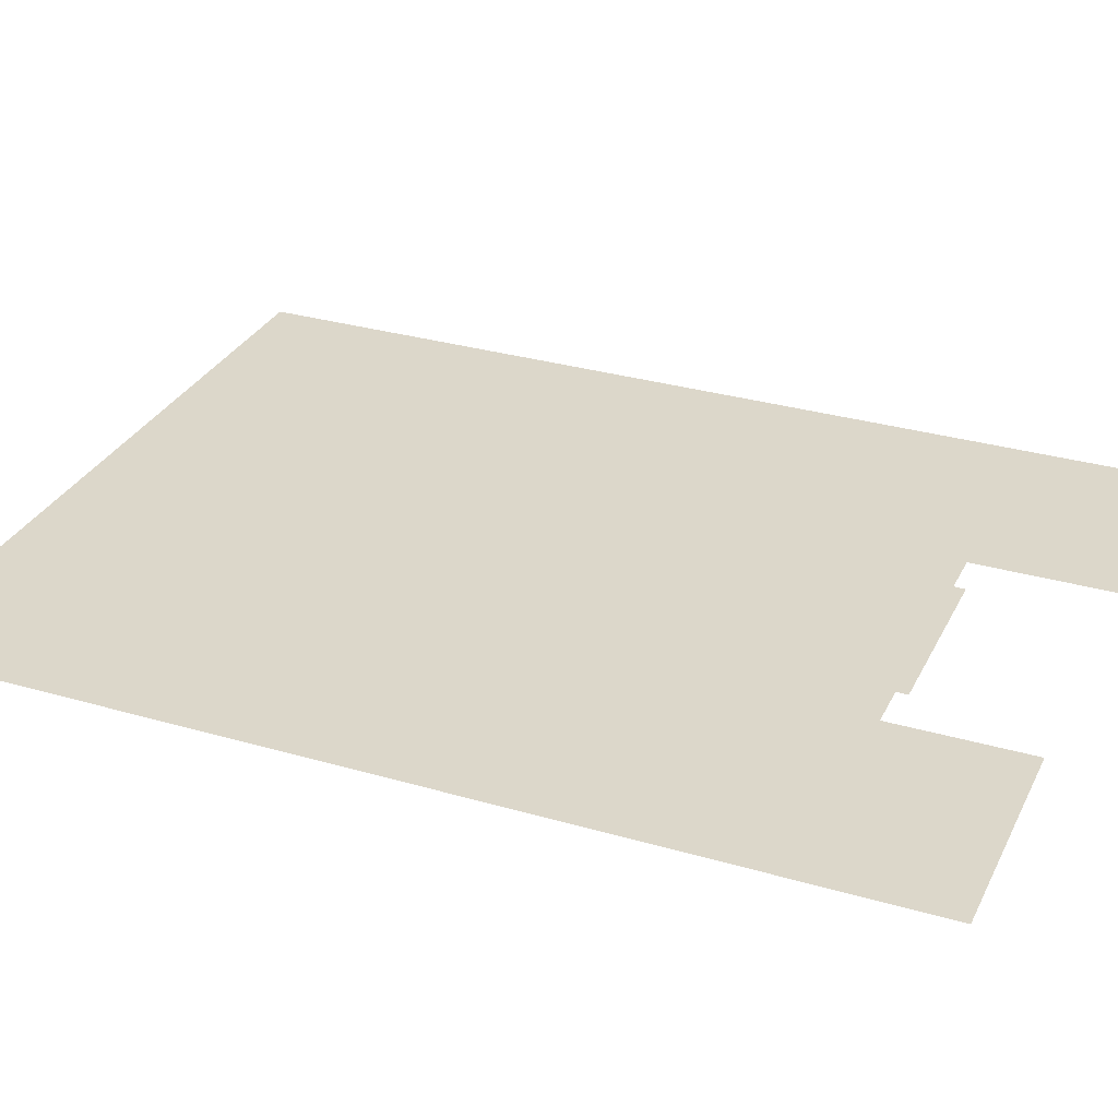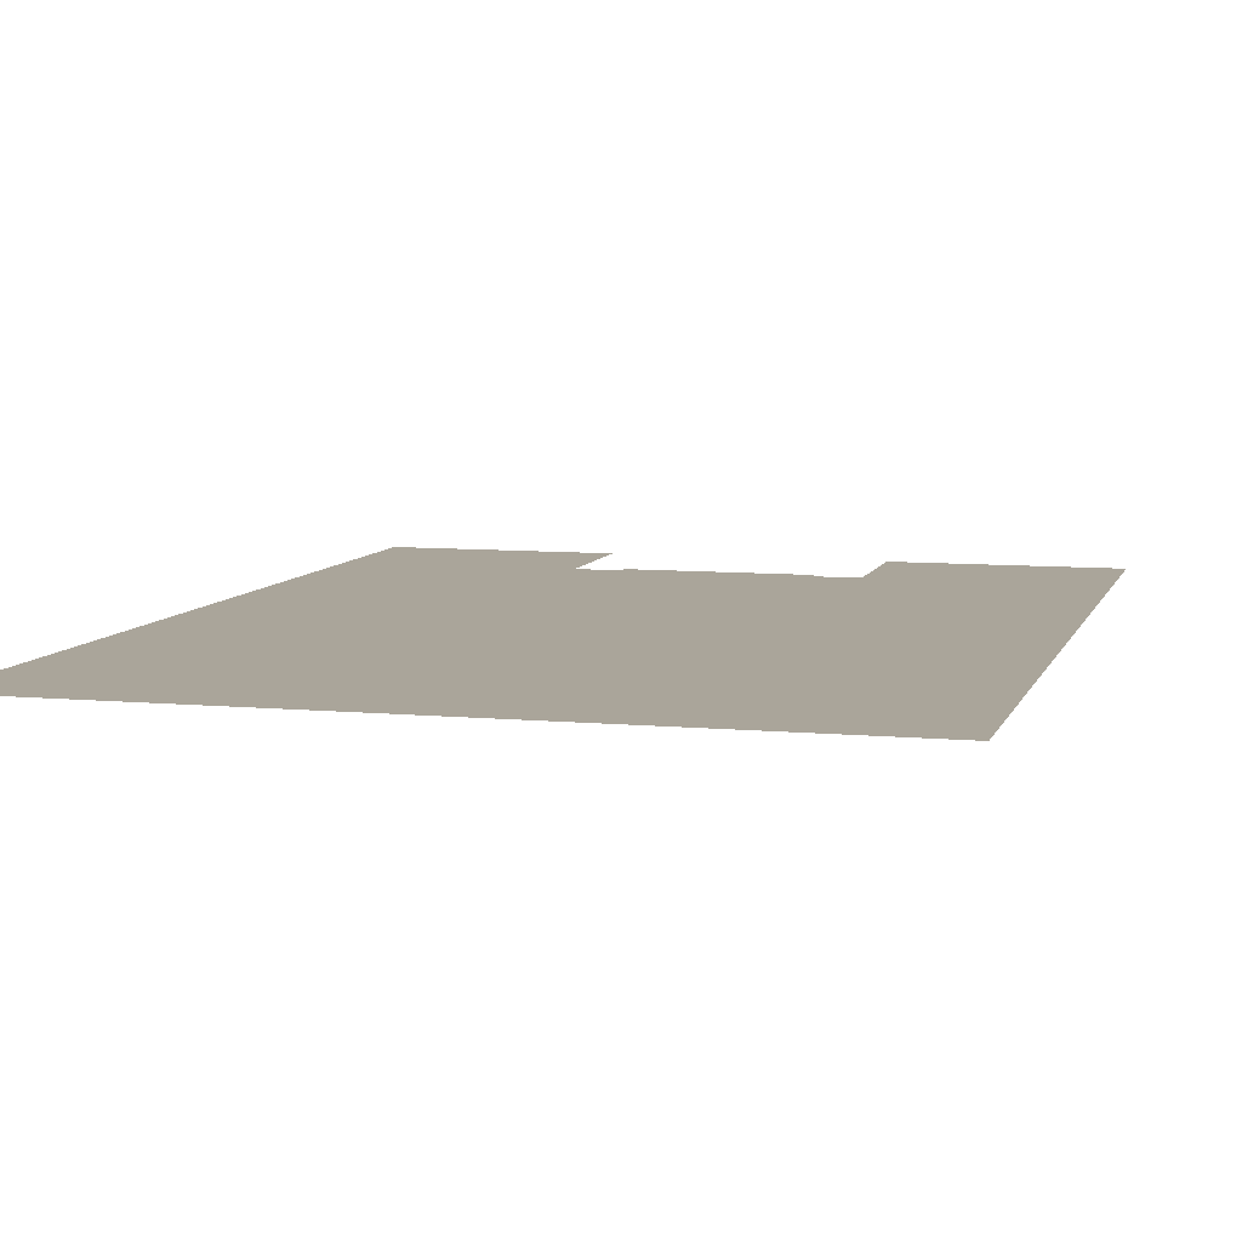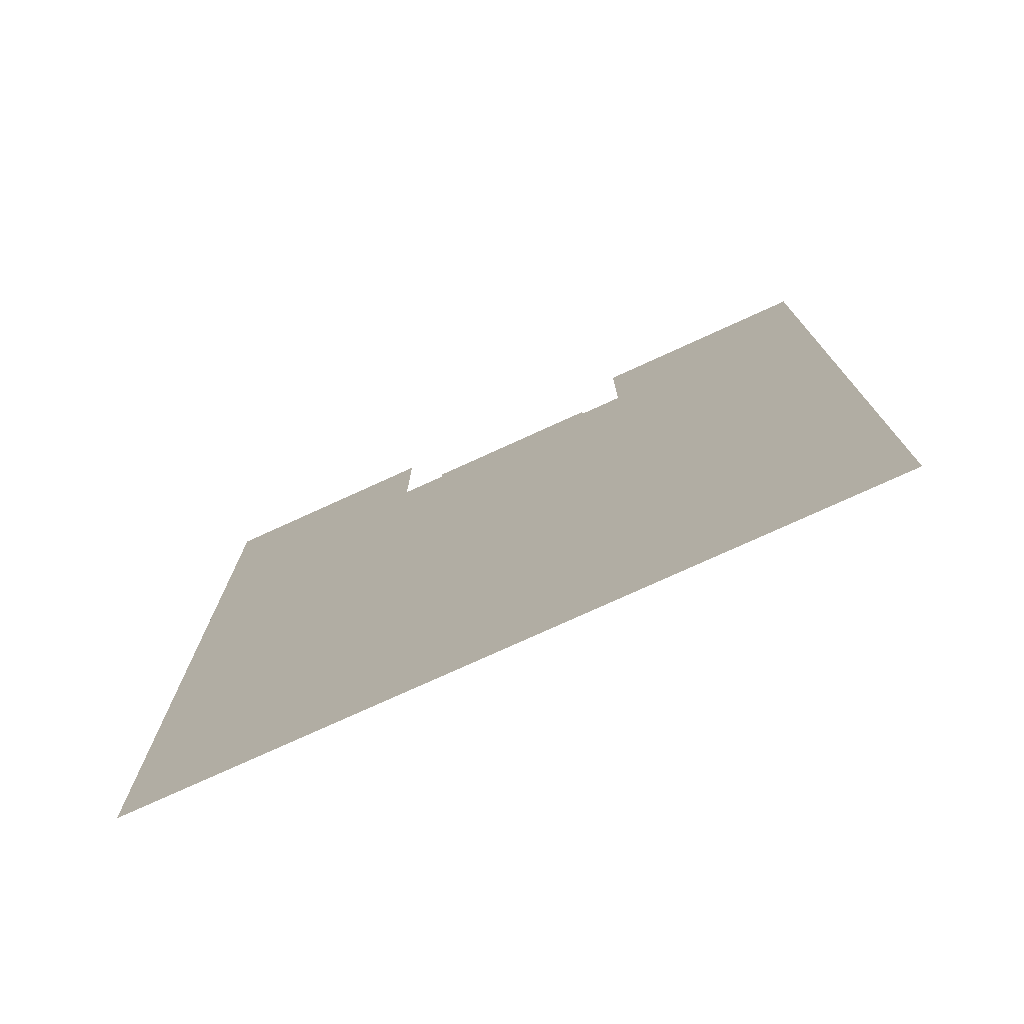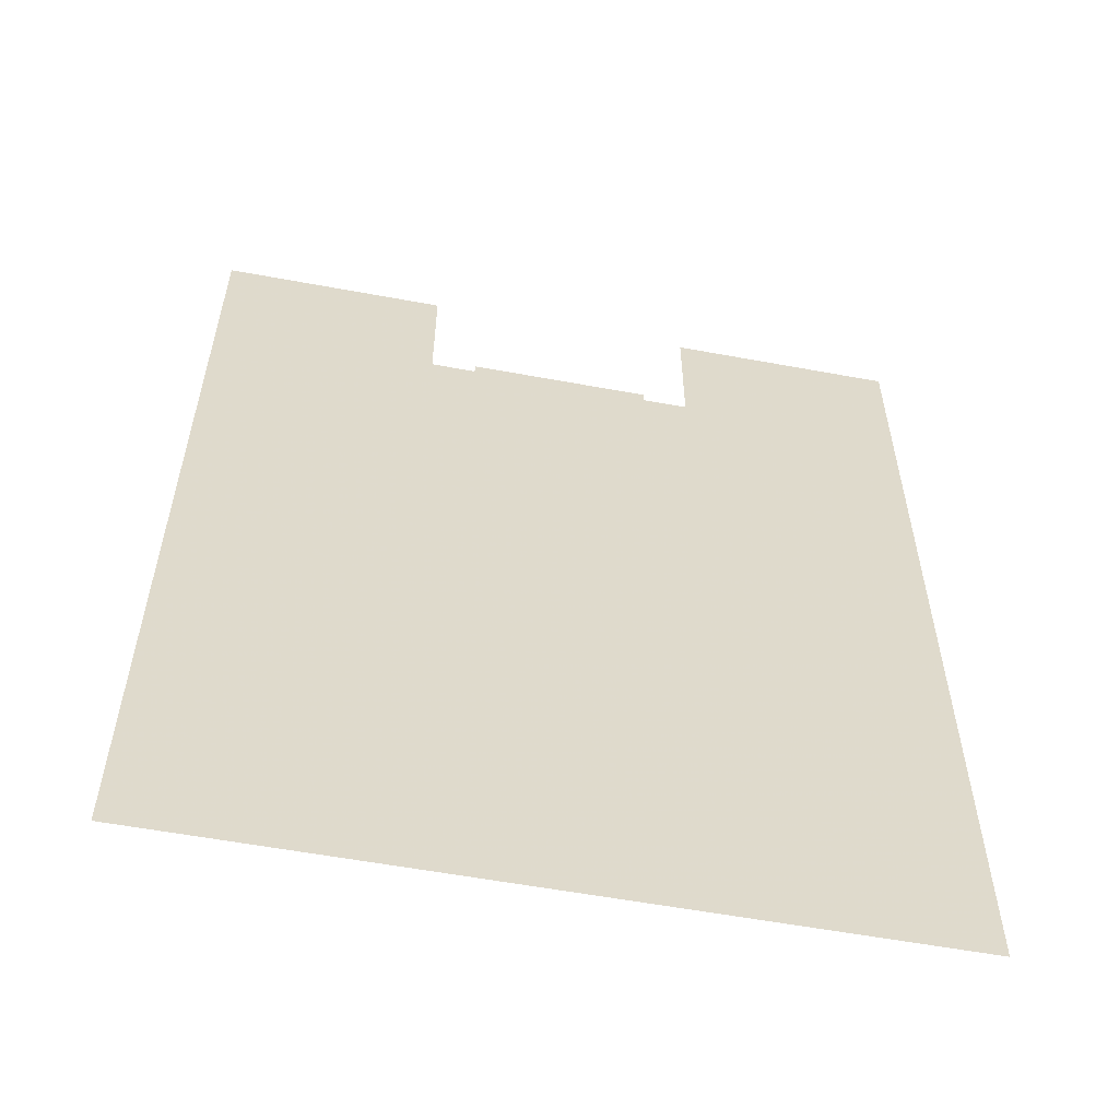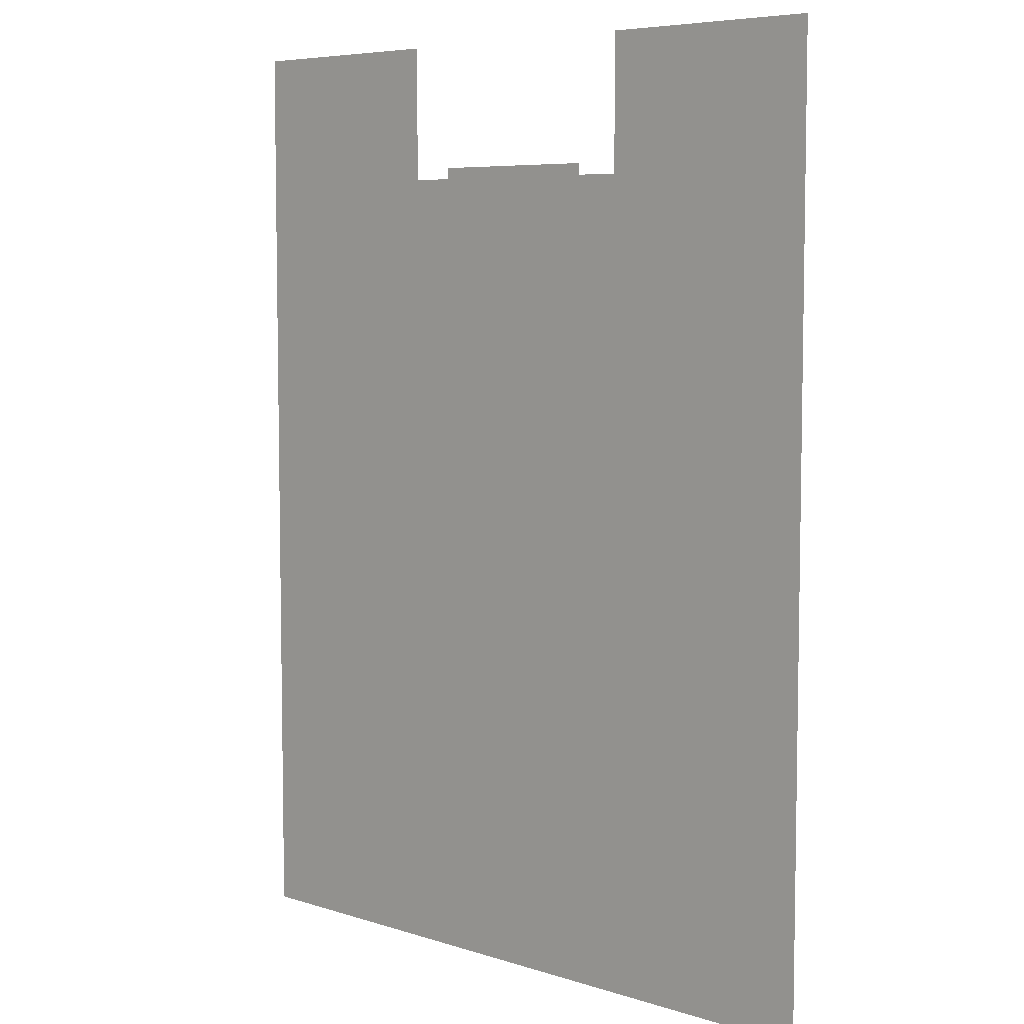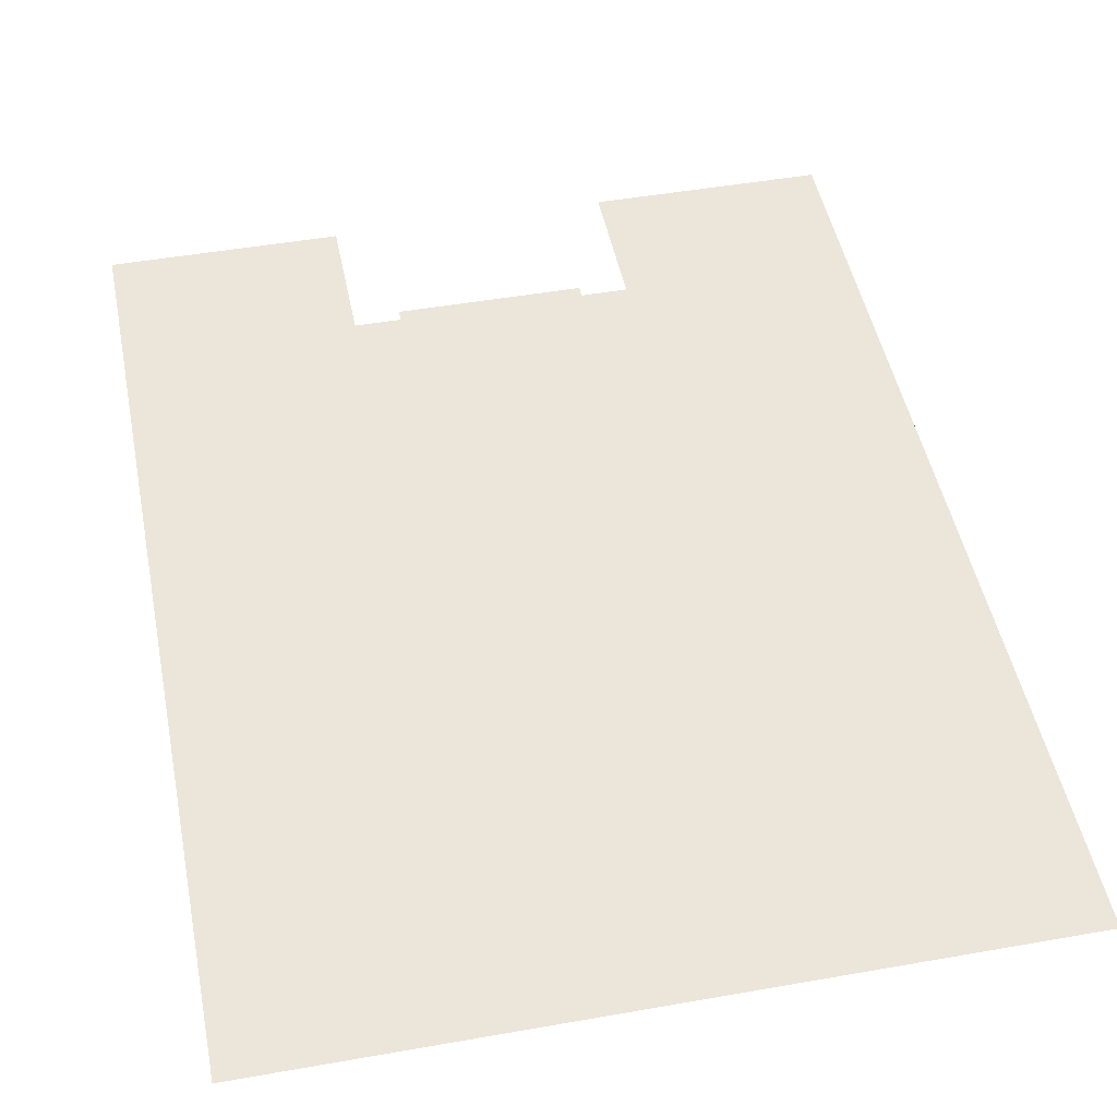
<metadata>
{"format":"obj","ext":"obj","renderer":"f3d","projection":"perspective","resolution":1024,"background":"white","views":[{"elev":30.8,"azim":-67.3,"up":"+Y"},{"elev":7.7,"azim":-165.0,"up":"+Y"},{"elev":-76.7,"azim":24.5,"up":"+Z"},{"elev":-57.4,"azim":-10.9,"up":"+Z"},{"elev":6.4,"azim":-136.7,"up":"+Z"},{"elev":48.0,"azim":168.8,"up":"+Y"}]}
</metadata>
<code>
v 44 1648 -1353
v 44 1648 -1344
v 44 1648 -1280
v 44 1648 -1484
v 44 1648 -1353
v 44 1648 -1280
v 44 1648 -1500
v 44 1648 -1484
v 44 1648 -1280
v 44 1648 -1512
v 44 1648 -1500
v 44 1648 -1280
v 44 1648 -1520
v 44 1648 -1512
v 44 1648 -1280
v 204 1648 -1520
v 44 1648 -1520
v 44 1648 -1280
v 204 1648 -1280
v 204 1648 -1520
v 44 1648 -1280
v 204 1648 -1184
v 204 1648 -1280
v 44 1648 -1280
v 44 1648 -1184
v 204 1648 -1184
v 44 1648 -1280
v 236 1648 -1280
v 364 1648 -1280
v 396 1648 -1280
v 204 1648 -1280
v 236 1648 -1280
v 396 1648 -1280
v 204 1648 -1520
v 204 1648 -1280
v 396 1648 -1280
v 556 1648 -1520
v 204 1648 -1520
v 396 1648 -1280
v 556 1648 -1280
v 556 1648 -1520
v 396 1648 -1280
v 364 1648 -1280
v 236 1648 -1280
v 236 1648 -1272
v 364 1648 -1272
v 364 1648 -1280
v 236 1648 -1272
v 556 1648 -1184
v 556 1648 -1280
v 396 1648 -1280
v 396 1648 -1184
v 556 1648 -1184
v 396 1648 -1280
v 44 1648 -1528
v 44 1648 -1520
v 204 1648 -1520
v 44 1648 -1623
v 44 1648 -1528
v 204 1648 -1520
v 44 1648 -1632
v 44 1648 -1623
v 204 1648 -1520
v 44 1648 -1856
v 44 1648 -1632
v 204 1648 -1520
v 204 1648 -1856
v 44 1648 -1856
v 204 1648 -1520
v 396 1648 -1856
v 204 1648 -1856
v 204 1648 -1520
v 556 1648 -1856
v 396 1648 -1856
v 204 1648 -1520
v 556 1648 -1520
v 556 1648 -1856
v 204 1648 -1520
f 1 2 3
f 4 5 6
f 7 8 9
f 10 11 12
f 13 14 15
f 16 17 18
f 19 20 21
f 22 23 24
f 25 26 27
f 28 29 30
f 31 32 33
f 34 35 36
f 37 38 39
f 40 41 42
f 43 44 45
f 46 47 48
f 49 50 51
f 52 53 54
f 55 56 57
f 58 59 60
f 61 62 63
f 64 65 66
f 67 68 69
f 70 71 72
f 73 74 75
f 76 77 78

</code>
